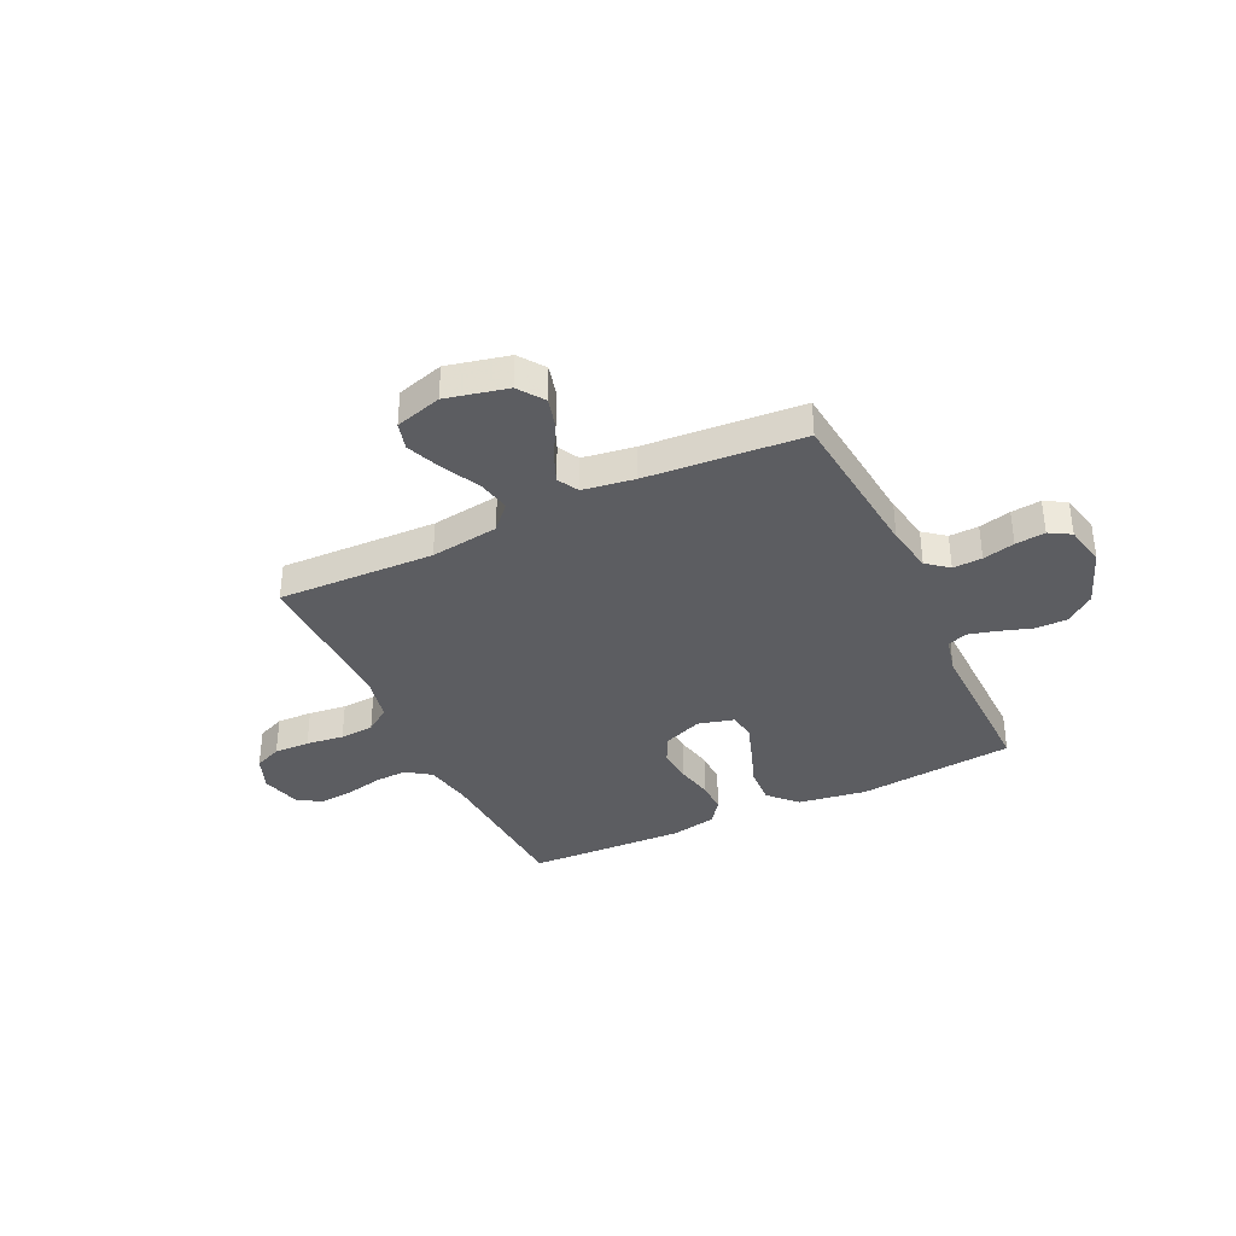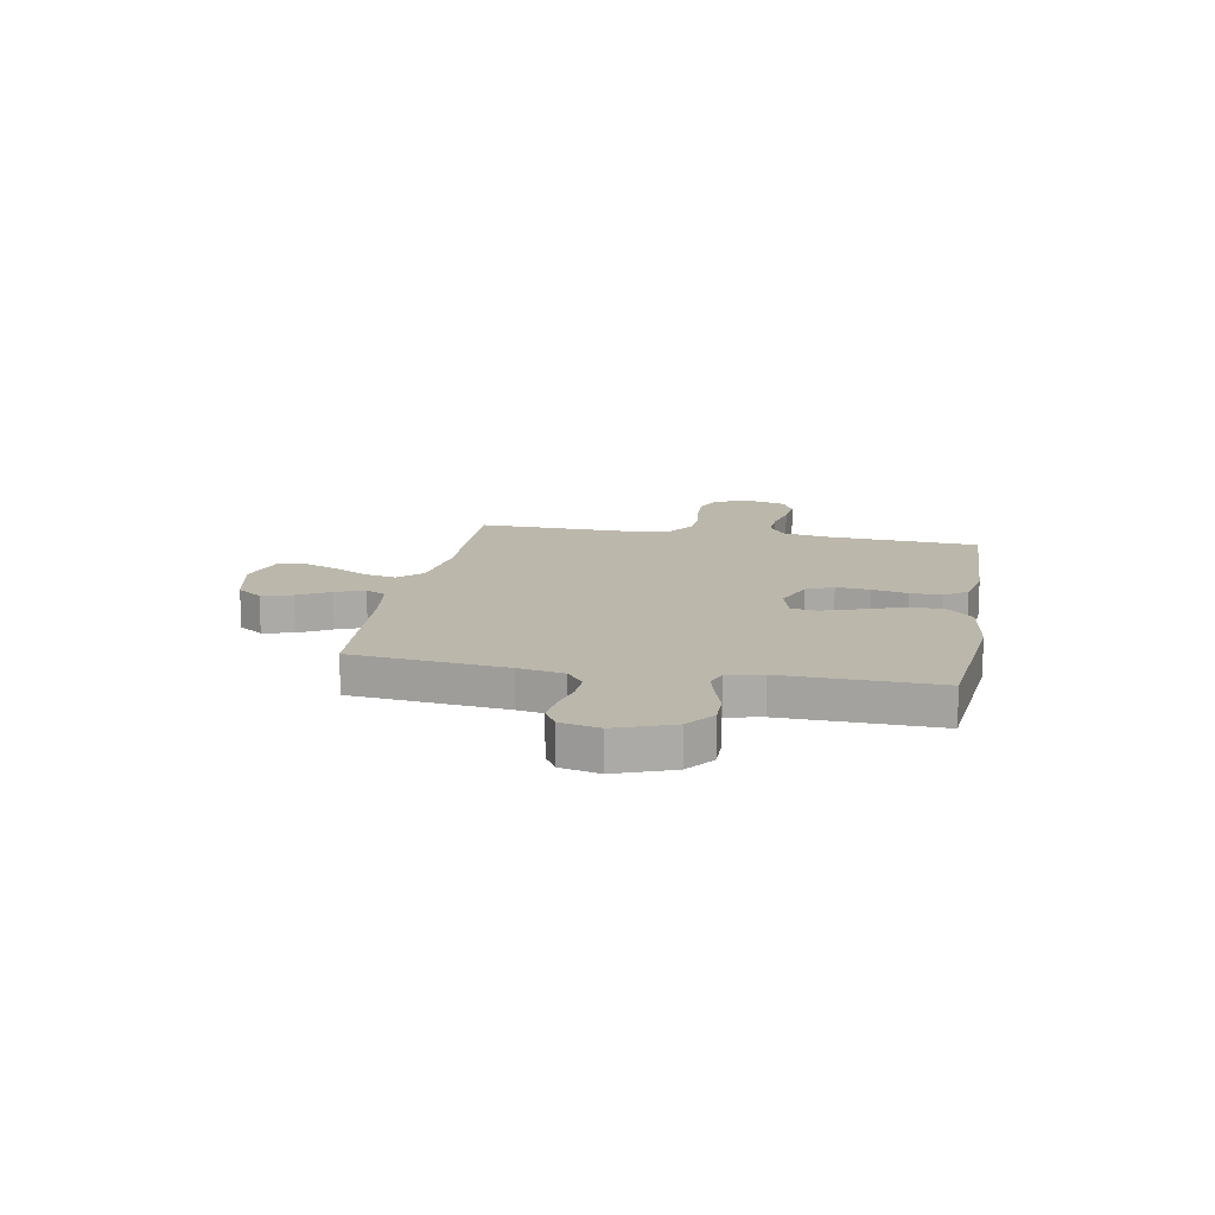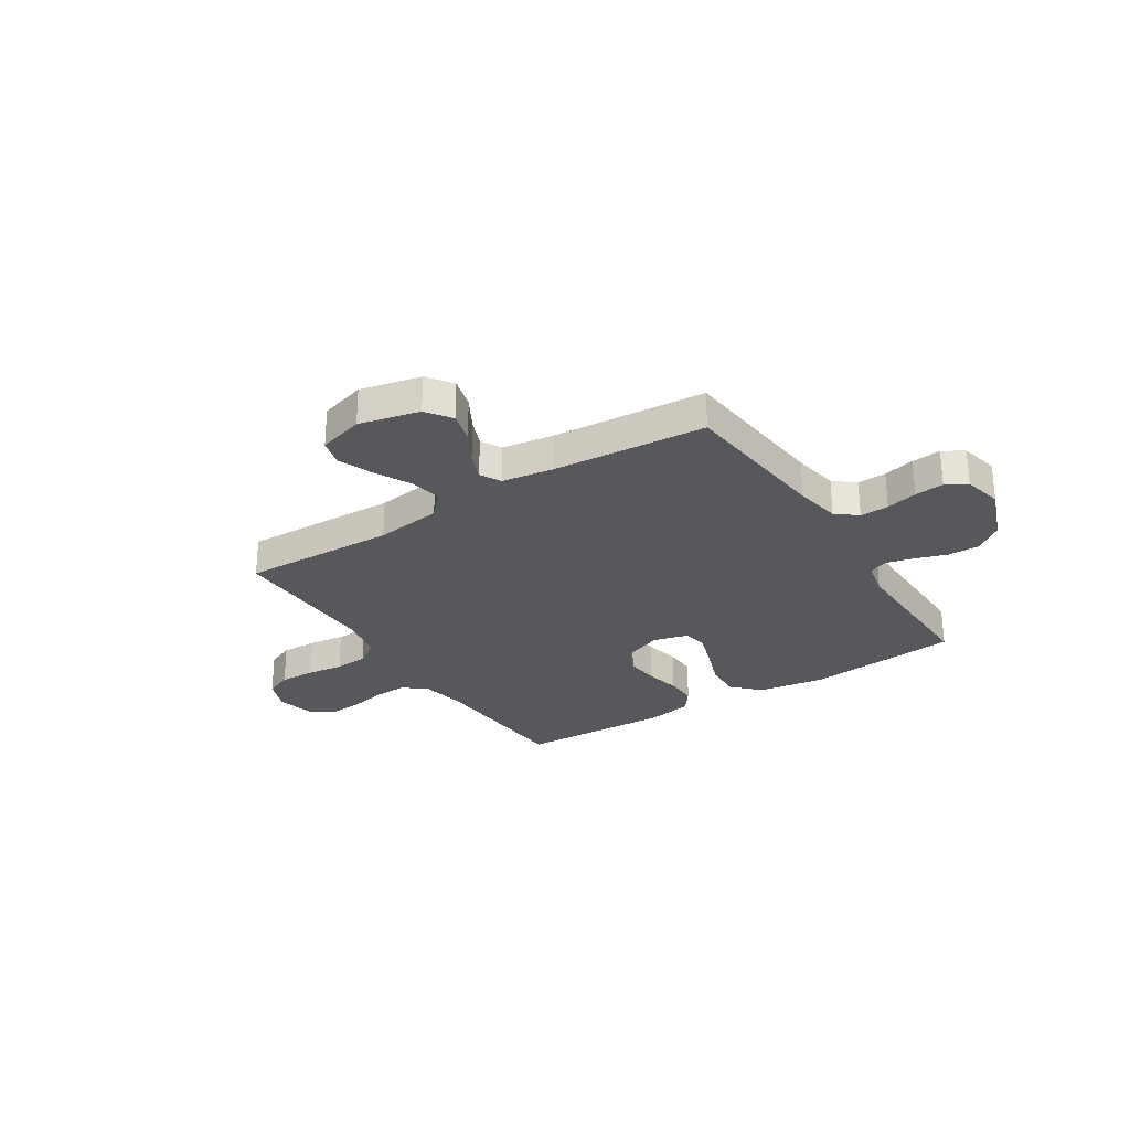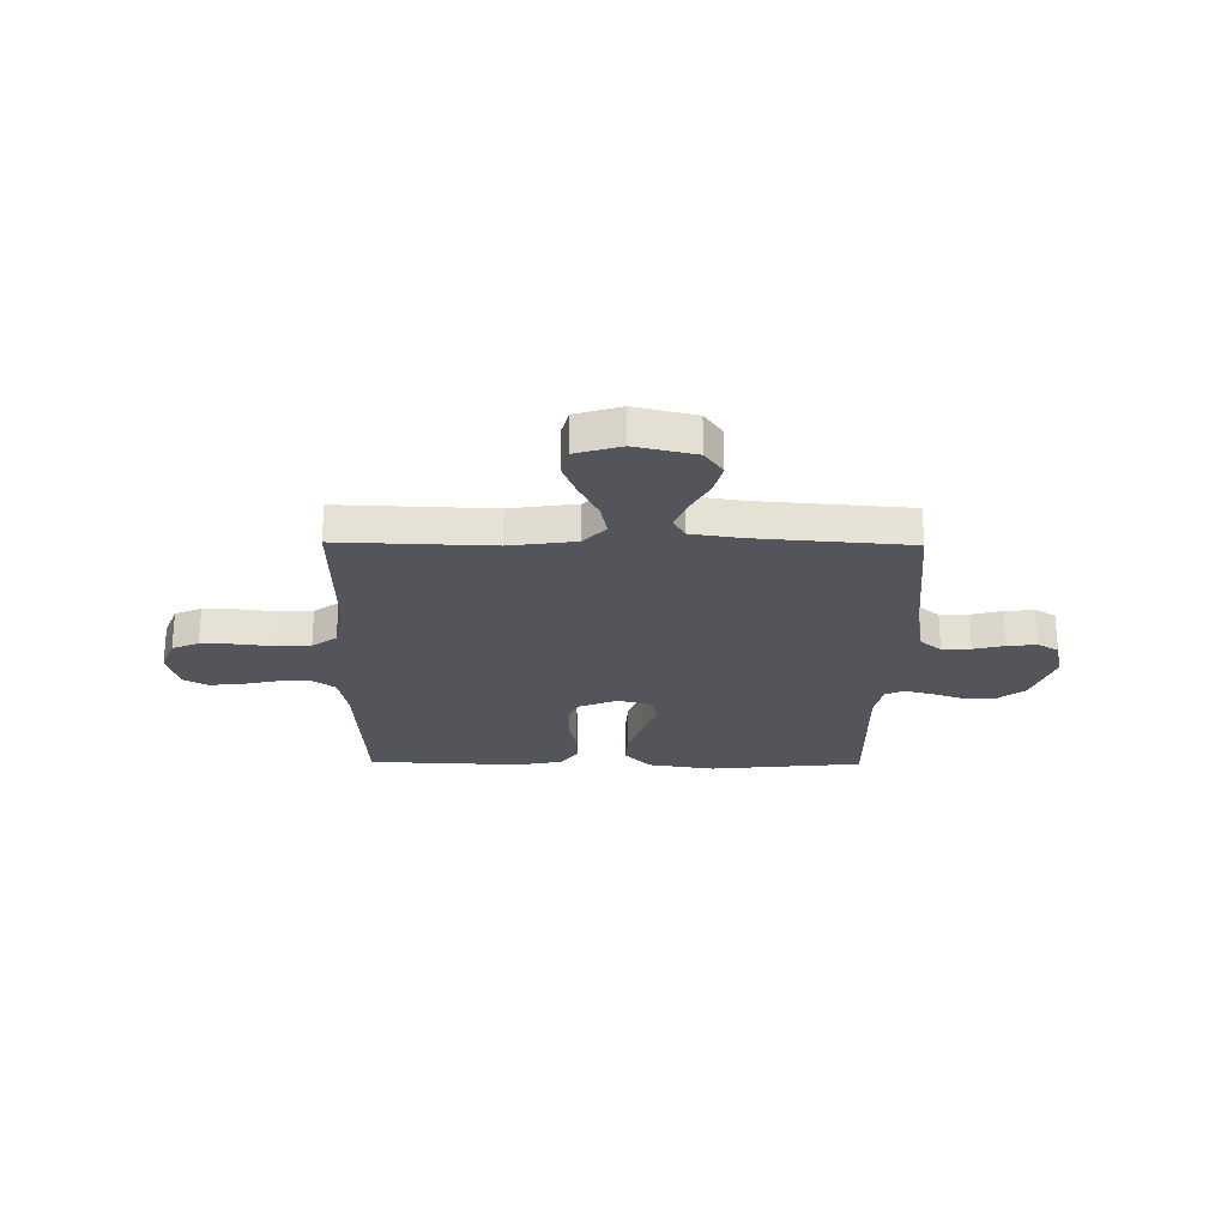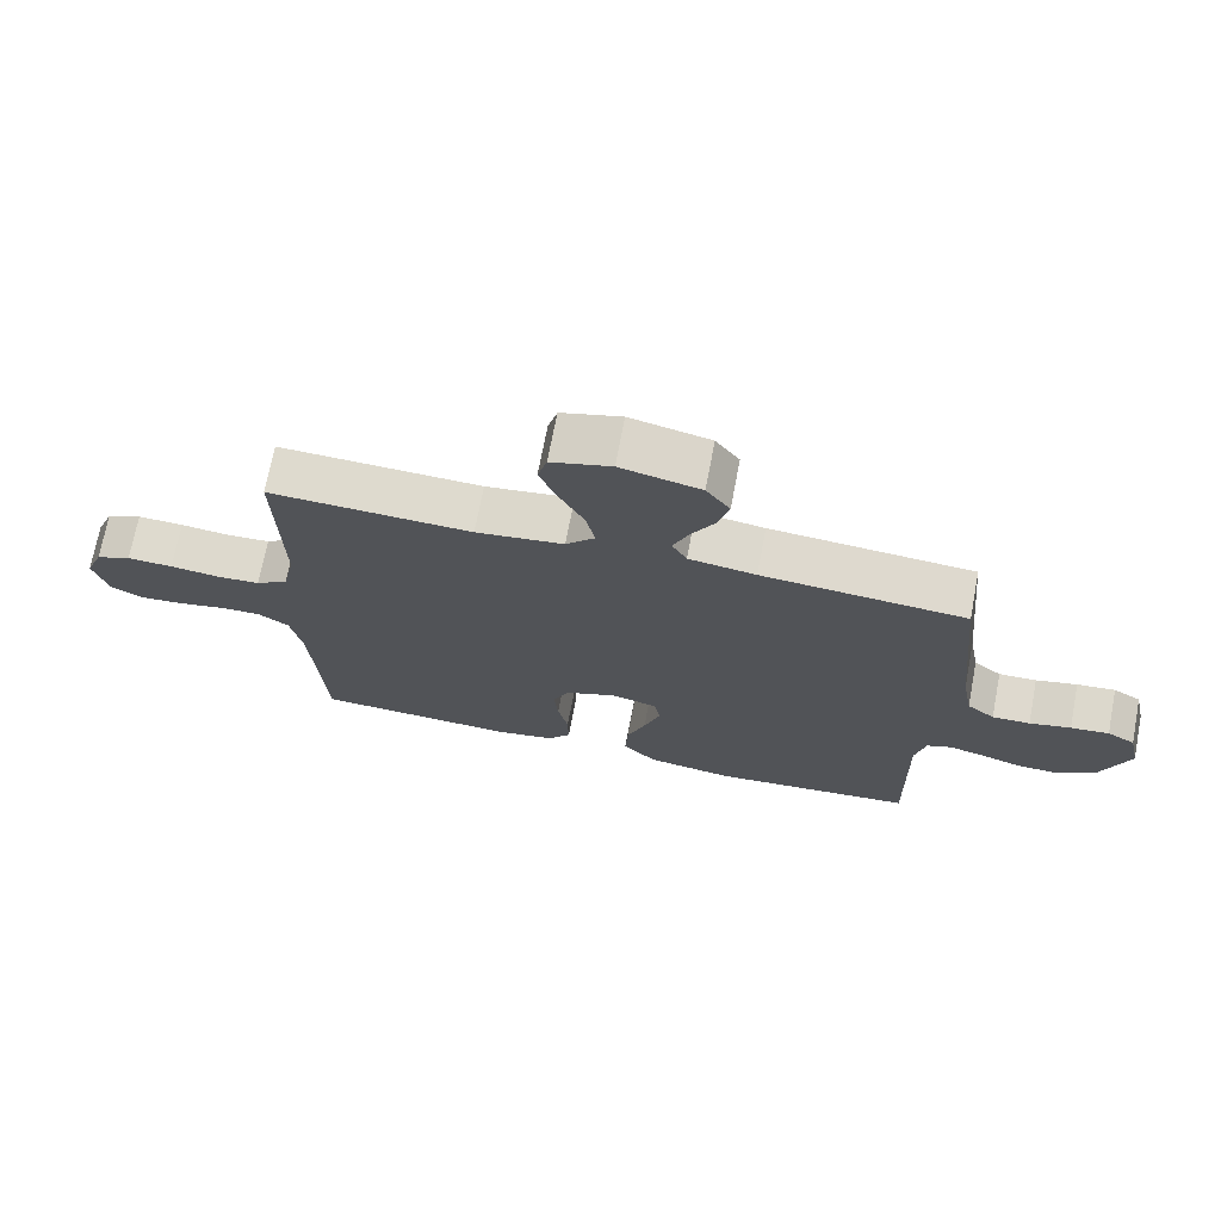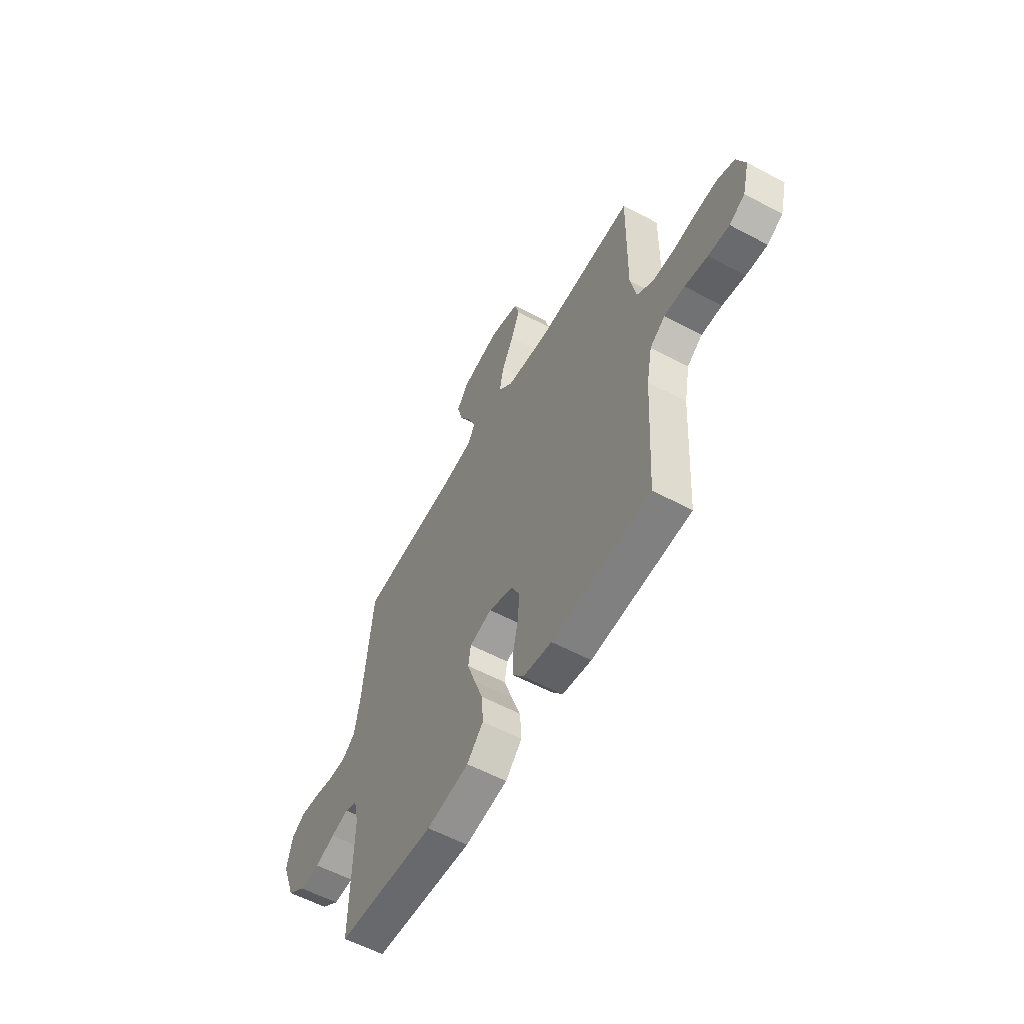
<metadata>
{"format":"obj","ext":"obj","renderer":"f3d","projection":"perspective","resolution":1024,"background":"white","views":[{"elev":-36.7,"azim":25.4,"up":"+Y"},{"elev":14.4,"azim":100.6,"up":"+Y"},{"elev":-27.9,"azim":32.6,"up":"+Y"},{"elev":-25.0,"azim":-0.7,"up":"+Y"},{"elev":71.3,"azim":10.8,"up":"+Z"},{"elev":-58.0,"azim":-118.9,"up":"+Z"}]}
</metadata>
<code>
v 0.5 0.07 -0.5
v 0.2 0.07 -0.53
v 0.07 0.07 -0.51
v 0.02 0.07 -0.458
v 0.024 0.07 -0.387
v 0.052 0.07 -0.31
v 0.076 0.07 -0.239
v 0.068 0.07 -0.189
v 0 0.07 -0.171
v -0.076 0.07 -0.201
v -0.101 0.07 -0.254
v -0.095 0.07 -0.32
v -0.08 0.07 -0.389
v -0.079 0.07 -0.451
v -0.112 0.07 -0.495
v -0.2 0.07 -0.512
v -0.5 0.07 -0.5
v -0.518 0.07 -0.2
v -0.535 0.07 -0.112
v -0.581 0.07 -0.08
v -0.643 0.07 -0.083
v -0.712 0.07 -0.098
v -0.776 0.07 -0.104
v -0.823 0.07 -0.079
v -0.844 0.07 0
v -0.818 0.07 0.066
v -0.766 0.07 0.088
v -0.698 0.07 0.086
v -0.626 0.07 0.077
v -0.561 0.07 0.081
v -0.513 0.07 0.115
v -0.495 0.07 0.2
v -0.5 0.07 0.5
v -0.2 0.07 0.49
v -0.07 0.07 0.508
v -0.027 0.07 0.554
v -0.04 0.07 0.617
v -0.076 0.07 0.687
v -0.103 0.07 0.754
v -0.089 0.07 0.806
v 0 0.07 0.832
v 0.118 0.07 0.805
v 0.153 0.07 0.756
v 0.137 0.07 0.696
v 0.102 0.07 0.634
v 0.079 0.07 0.578
v 0.101 0.07 0.538
v 0.2 0.07 0.523
v 0.5 0.07 0.5
v 0.53 0.07 0.2
v 0.546 0.07 0.111
v 0.587 0.07 0.078
v 0.643 0.07 0.08
v 0.704 0.07 0.095
v 0.761 0.07 0.101
v 0.802 0.07 0.077
v 0.819 0.07 0
v 0.778 0.07 -0.11
v 0.723 0.07 -0.152
v 0.661 0.07 -0.151
v 0.6 0.07 -0.131
v 0.546 0.07 -0.117
v 0.509 0.07 -0.132
v 0.494 0.07 -0.2
v 0.5 0 -0.5
v 0.2 0 -0.53
v 0.07 0 -0.51
v 0.02 0 -0.458
v 0.024 0 -0.387
v 0.052 0 -0.31
v 0.076 0 -0.239
v 0.068 0 -0.189
v 0 0 -0.171
v -0.076 0 -0.201
v -0.101 0 -0.254
v -0.095 0 -0.32
v -0.08 0 -0.389
v -0.079 0 -0.451
v -0.112 0 -0.495
v -0.2 0 -0.512
v -0.5 0 -0.5
v -0.518 0 -0.2
v -0.535 0 -0.112
v -0.581 0 -0.08
v -0.643 0 -0.083
v -0.712 0 -0.098
v -0.776 0 -0.104
v -0.823 0 -0.079
v -0.844 0 0
v -0.818 0 0.066
v -0.766 0 0.088
v -0.698 0 0.086
v -0.626 0 0.077
v -0.561 0 0.081
v -0.513 0 0.115
v -0.495 0 0.2
v -0.5 0 0.5
v -0.2 0 0.49
v -0.07 0 0.508
v -0.027 0 0.554
v -0.04 0 0.617
v -0.076 0 0.687
v -0.103 0 0.754
v -0.089 0 0.806
v 0 0 0.832
v 0.118 0 0.805
v 0.153 0 0.756
v 0.137 0 0.696
v 0.102 0 0.634
v 0.079 0 0.578
v 0.101 0 0.538
v 0.2 0 0.523
v 0.5 0 0.5
v 0.53 0 0.2
v 0.546 0 0.111
v 0.587 0 0.078
v 0.643 0 0.08
v 0.704 0 0.095
v 0.761 0 0.101
v 0.802 0 0.077
v 0.819 0 0
v 0.778 0 -0.11
v 0.723 0 -0.152
v 0.661 0 -0.151
v 0.6 0 -0.131
v 0.546 0 -0.117
v 0.509 0 -0.132
v 0.494 0 -0.2
f 59 60 61
f 58 59 61
f 57 58 61
f 56 57 61
f 55 56 61
f 54 55 61
f 53 54 61
f 52 53 61 62
f 51 52 62 63
f 48 49 50
f 51 63 64
f 50 51 64
f 48 50 64
f 47 48 64
f 43 44 45
f 42 43 45
f 41 42 45
f 40 41 45
f 39 40 45
f 38 39 45
f 37 38 45
f 36 37 45 46
f 64 1 2
f 47 64 2
f 46 47 2
f 36 46 2
f 35 36 2
f 27 28 29
f 26 27 29
f 25 26 29
f 24 25 29
f 23 24 29
f 22 23 29
f 21 22 29
f 20 21 29 30
f 19 20 30 31
f 16 17 18
f 15 16 18
f 14 15 18
f 13 14 18
f 12 13 18
f 19 31 32
f 18 19 32
f 12 18 32
f 11 12 32
f 4 5 6
f 3 4 6
f 2 3 6
f 2 6 7
f 32 33 34
f 11 32 34
f 10 11 34
f 9 10 34 35
f 8 9 35
f 2 7 8
f 2 8 35
f 125 124 123
f 125 123 122
f 125 122 121
f 125 121 120
f 125 120 119
f 125 119 118
f 125 118 117
f 126 125 117 116
f 127 126 116 115
f 114 113 112
f 128 127 115
f 128 115 114
f 128 114 112
f 128 112 111
f 109 108 107
f 109 107 106
f 109 106 105
f 109 105 104
f 109 104 103
f 109 103 102
f 109 102 101
f 110 109 101 100
f 66 65 128
f 66 128 111
f 66 111 110
f 66 110 100
f 66 100 99
f 93 92 91
f 93 91 90
f 93 90 89
f 93 89 88
f 93 88 87
f 93 87 86
f 93 86 85
f 94 93 85 84
f 95 94 84 83
f 82 81 80
f 82 80 79
f 82 79 78
f 82 78 77
f 82 77 76
f 96 95 83
f 96 83 82
f 96 82 76
f 96 76 75
f 70 69 68
f 70 68 67
f 70 67 66
f 71 70 66
f 98 97 96
f 98 96 75
f 98 75 74
f 99 98 74 73
f 99 73 72
f 72 71 66
f 99 72 66
f 1 65 66 2
f 2 66 67 3
f 3 67 68 4
f 4 68 69 5
f 5 69 70 6
f 6 70 71 7
f 7 71 72 8
f 8 72 73 9
f 9 73 74 10
f 10 74 75 11
f 11 75 76 12
f 12 76 77 13
f 13 77 78 14
f 14 78 79 15
f 15 79 80 16
f 16 80 81 17
f 17 81 82 18
f 18 82 83 19
f 19 83 84 20
f 20 84 85 21
f 21 85 86 22
f 22 86 87 23
f 23 87 88 24
f 24 88 89 25
f 25 89 90 26
f 26 90 91 27
f 27 91 92 28
f 28 92 93 29
f 29 93 94 30
f 30 94 95 31
f 31 95 96 32
f 32 96 97 33
f 33 97 98 34
f 34 98 99 35
f 35 99 100 36
f 36 100 101 37
f 37 101 102 38
f 38 102 103 39
f 39 103 104 40
f 40 104 105 41
f 41 105 106 42
f 42 106 107 43
f 43 107 108 44
f 44 108 109 45
f 45 109 110 46
f 46 110 111 47
f 47 111 112 48
f 48 112 113 49
f 49 113 114 50
f 50 114 115 51
f 51 115 116 52
f 52 116 117 53
f 53 117 118 54
f 54 118 119 55
f 55 119 120 56
f 56 120 121 57
f 57 121 122 58
f 58 122 123 59
f 59 123 124 60
f 60 124 125 61
f 61 125 126 62
f 62 126 127 63
f 63 127 128 64
f 64 128 65 1

</code>
